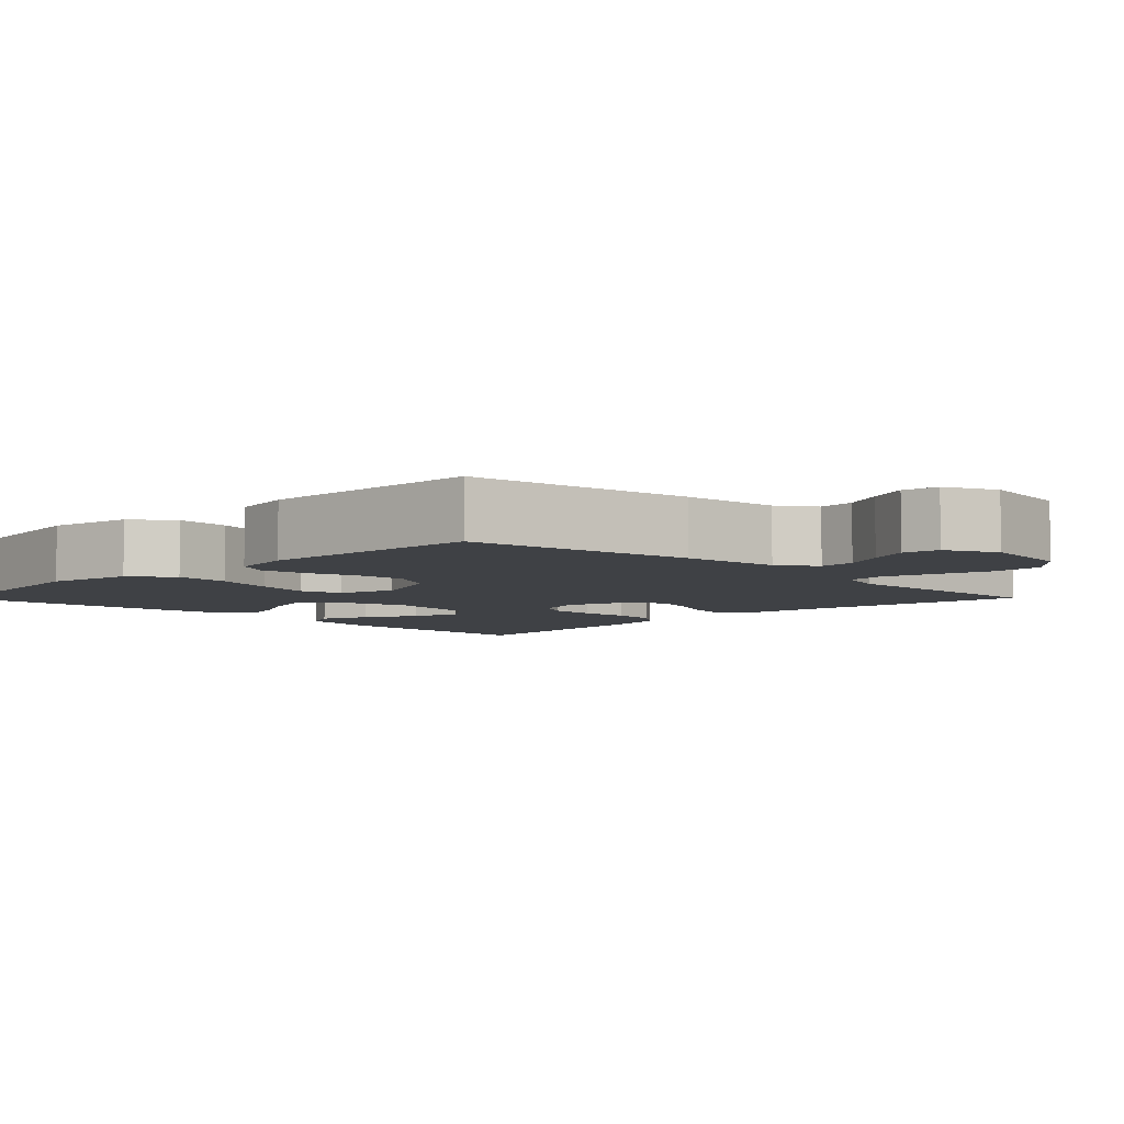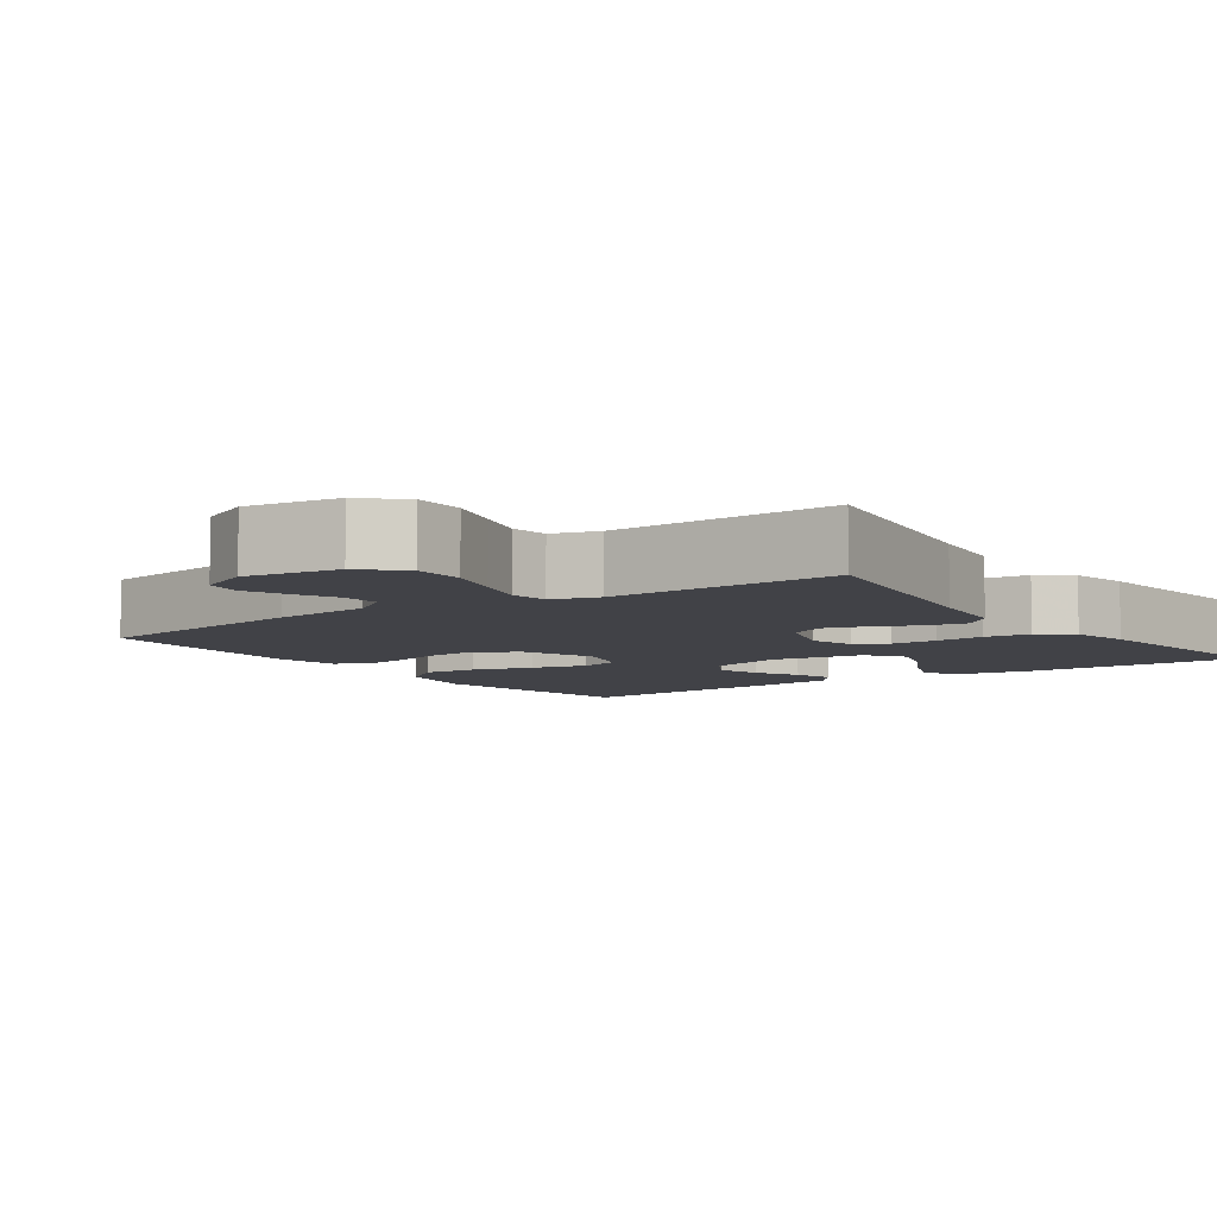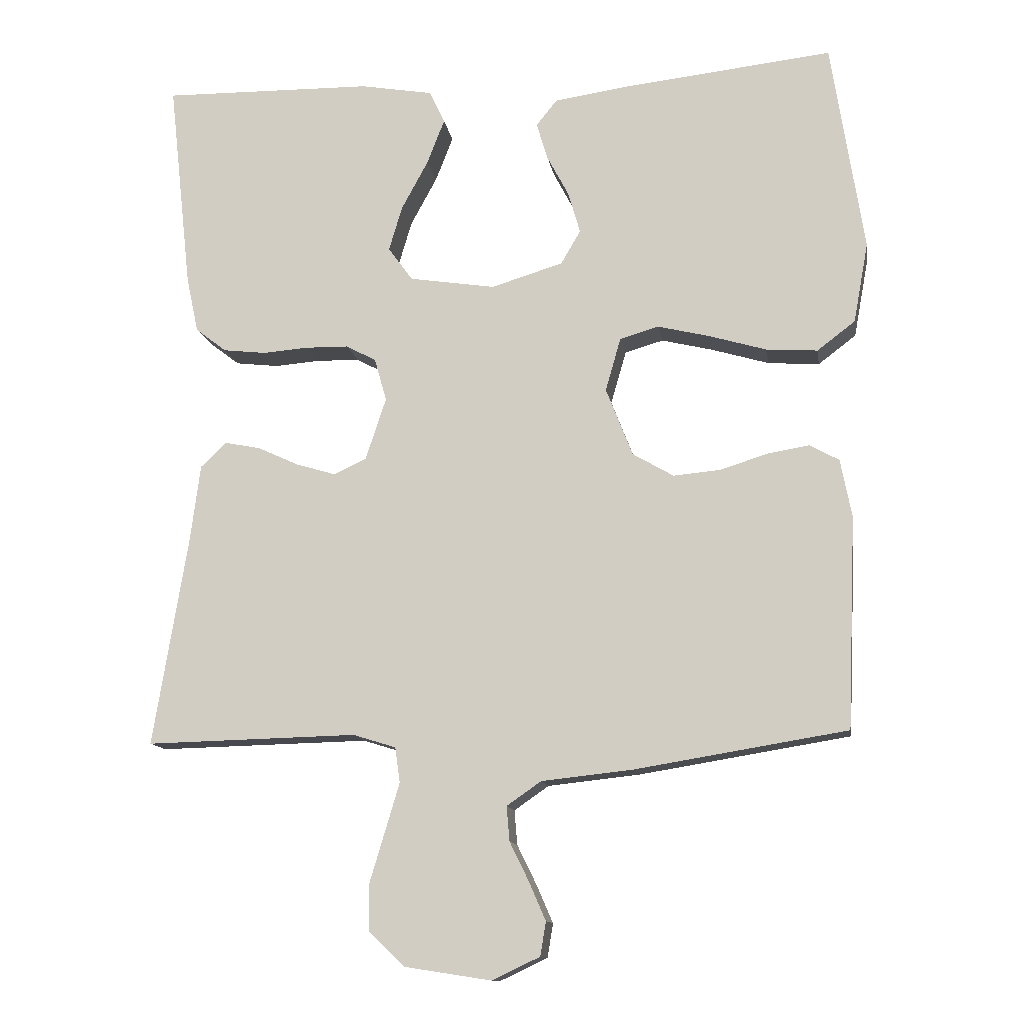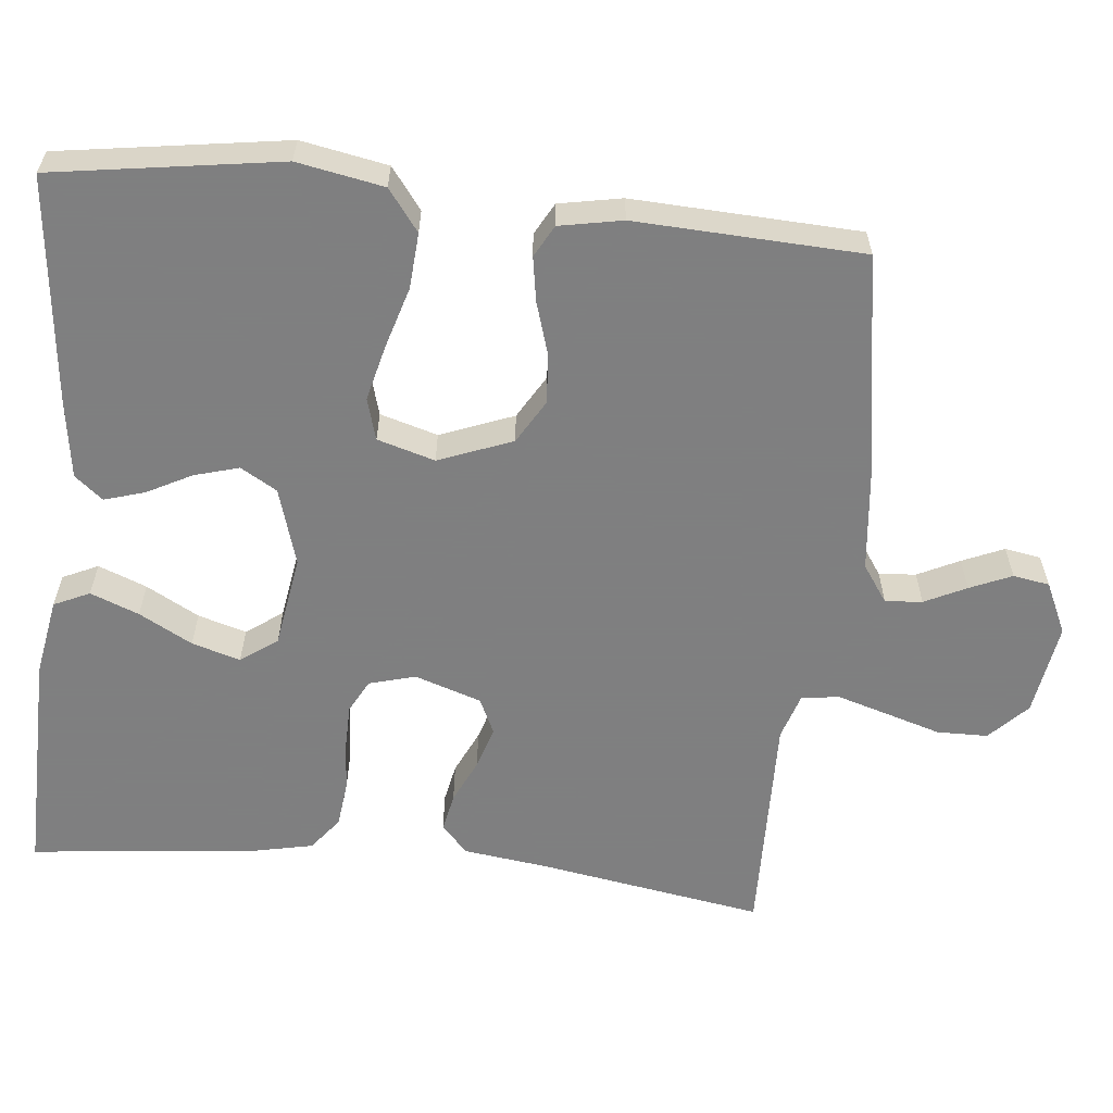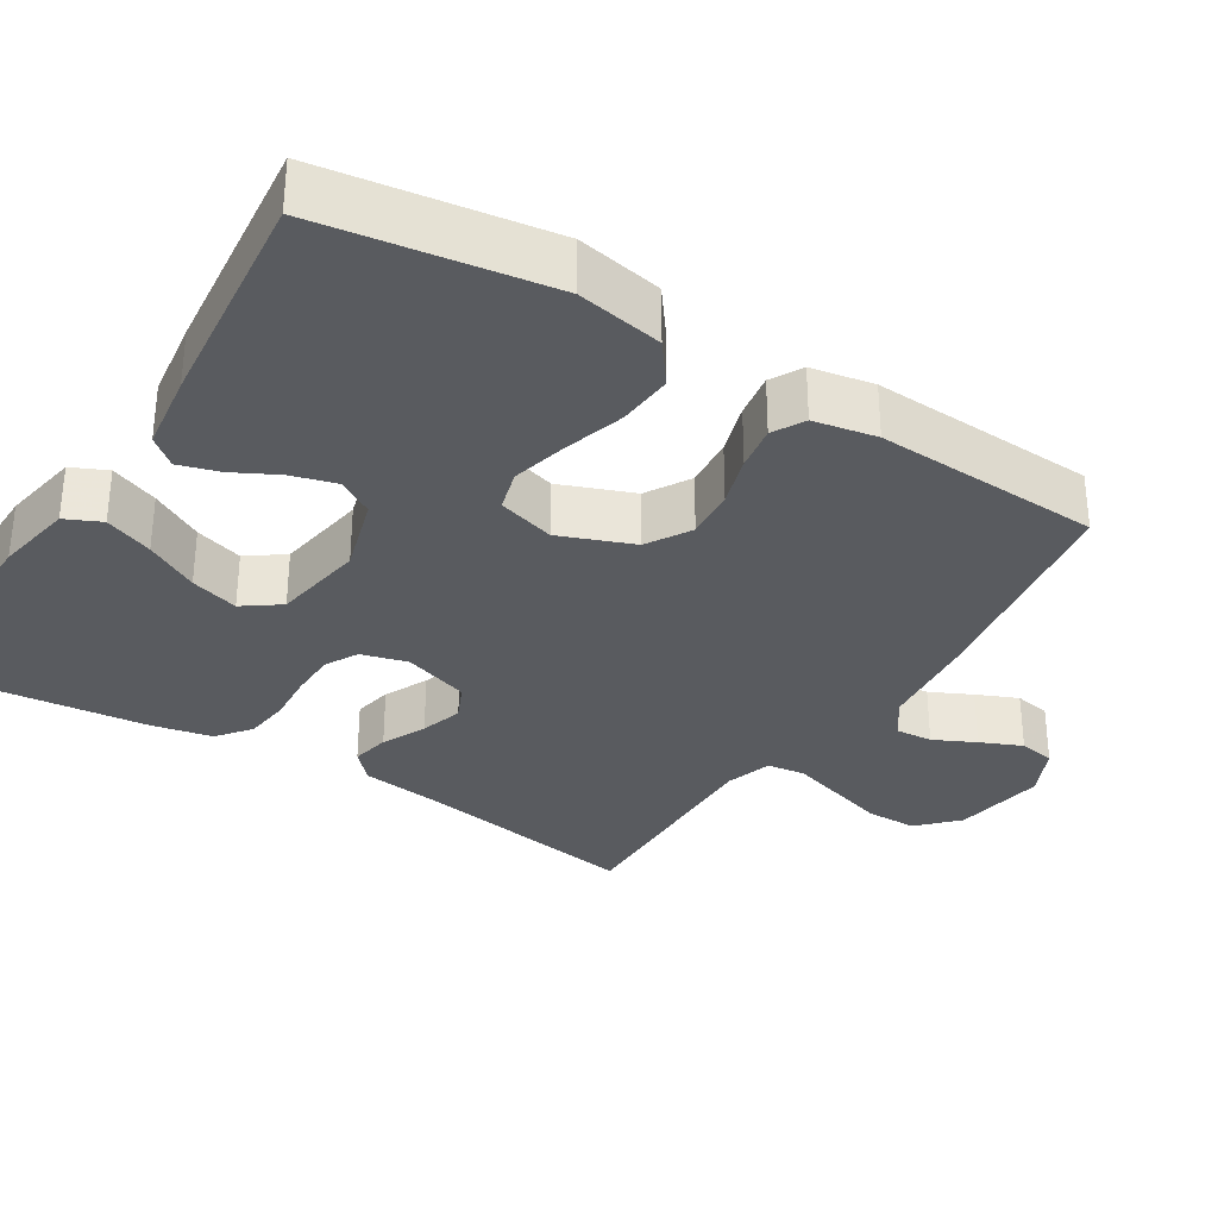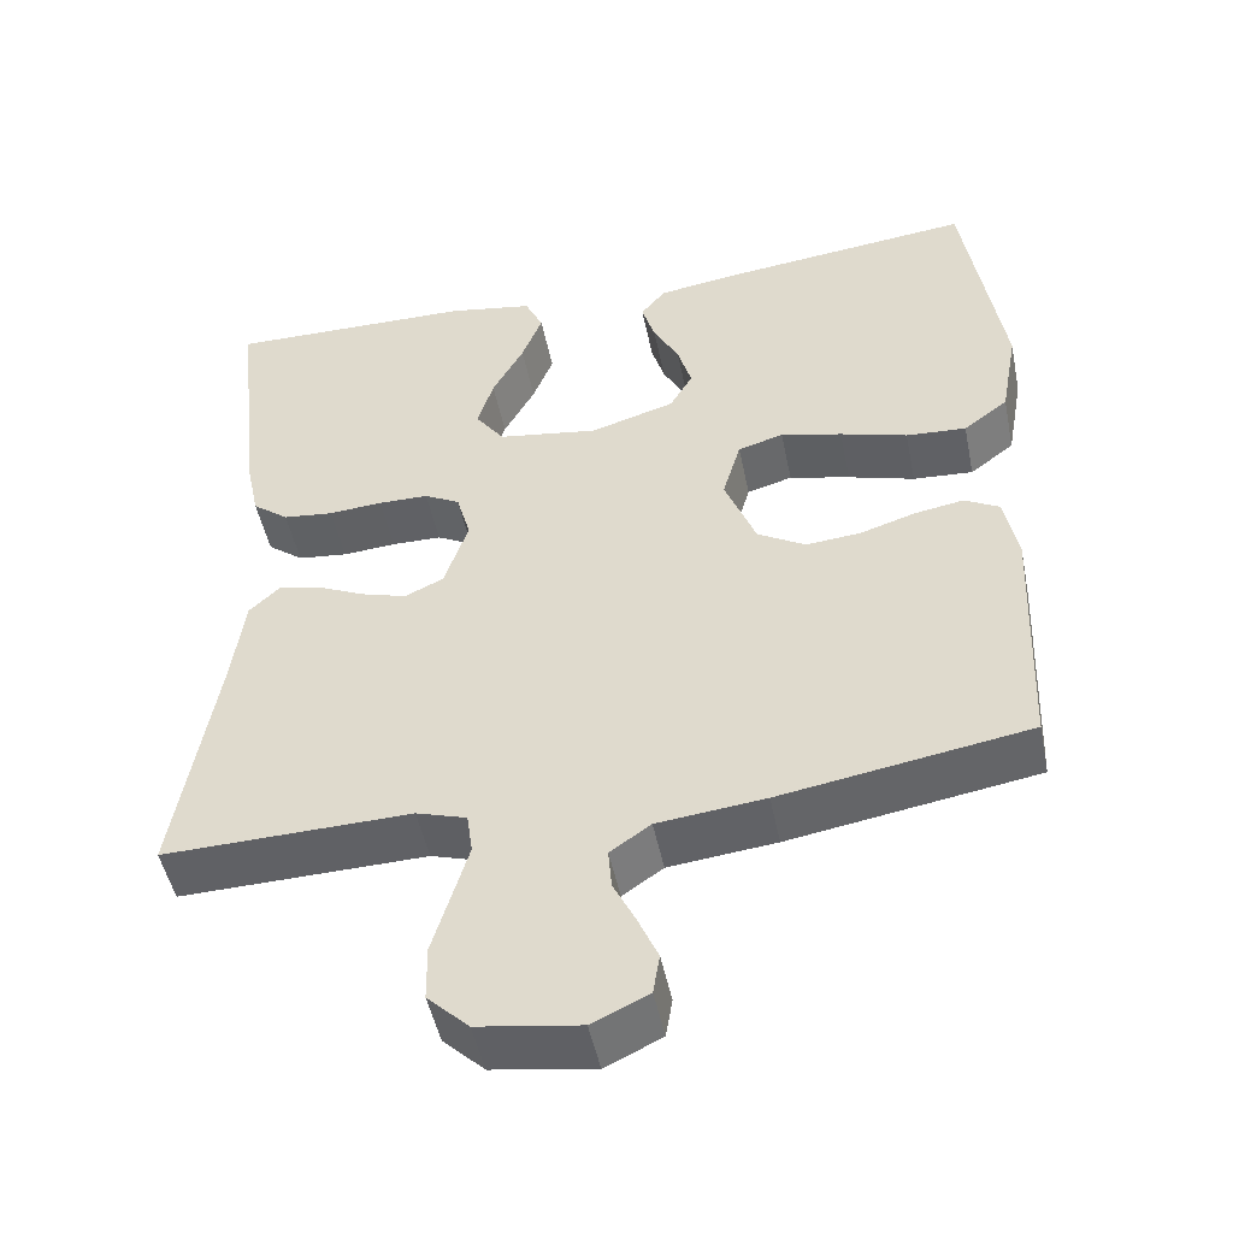
<metadata>
{"format":"obj","ext":"obj","renderer":"f3d","projection":"perspective","resolution":1024,"background":"white","views":[{"elev":-5.7,"azim":135.2,"up":"+Y"},{"elev":-6.8,"azim":-144.8,"up":"+Y"},{"elev":-12.6,"azim":9.1,"up":"+Z"},{"elev":-59.9,"azim":84.0,"up":"+Y"},{"elev":-32.2,"azim":57.7,"up":"+Y"},{"elev":-49.1,"azim":11.5,"up":"+Z"}]}
</metadata>
<code>
v 0.5 0.07 -0.5
v 0.2 0.07 -0.549
v 0.07 0.07 -0.563
v 0.021 0.07 -0.597
v 0.025 0.07 -0.646
v 0.052 0.07 -0.701
v 0.076 0.07 -0.756
v 0.068 0.07 -0.804
v 0 0.07 -0.836
v -0.123 0.07 -0.817
v -0.173 0.07 -0.769
v -0.174 0.07 -0.702
v -0.152 0.07 -0.629
v -0.132 0.07 -0.562
v -0.139 0.07 -0.512
v -0.2 0.07 -0.493
v -0.5 0.07 -0.5
v -0.451 0.07 -0.2
v -0.437 0.07 -0.091
v -0.4 0.07 -0.056
v -0.349 0.07 -0.066
v -0.291 0.07 -0.093
v -0.235 0.07 -0.11
v -0.188 0.07 -0.088
v -0.159 0.07 0
v -0.176 0.07 0.061
v -0.219 0.07 0.084
v -0.28 0.07 0.085
v -0.345 0.07 0.08
v -0.406 0.07 0.087
v -0.45 0.07 0.121
v -0.467 0.07 0.2
v -0.5 0.07 0.5
v -0.2 0.07 0.495
v -0.097 0.07 0.477
v -0.075 0.07 0.43
v -0.1 0.07 0.366
v -0.138 0.07 0.296
v -0.157 0.07 0.232
v -0.122 0.07 0.184
v 0 0.07 0.165
v 0.102 0.07 0.196
v 0.13 0.07 0.244
v 0.113 0.07 0.303
v 0.082 0.07 0.362
v 0.066 0.07 0.415
v 0.096 0.07 0.452
v 0.2 0.07 0.467
v 0.5 0.07 0.5
v 0.546 0.07 0.2
v 0.525 0.07 0.086
v 0.471 0.07 0.045
v 0.398 0.07 0.05
v 0.317 0.07 0.074
v 0.243 0.07 0.092
v 0.188 0.07 0.076
v 0.166 0.07 0
v 0.204 0.07 -0.097
v 0.262 0.07 -0.131
v 0.329 0.07 -0.125
v 0.396 0.07 -0.104
v 0.455 0.07 -0.094
v 0.497 0.07 -0.117
v 0.513 0.07 -0.2
v 0.5 0 -0.5
v 0.2 0 -0.549
v 0.07 0 -0.563
v 0.021 0 -0.597
v 0.025 0 -0.646
v 0.052 0 -0.701
v 0.076 0 -0.756
v 0.068 0 -0.804
v 0 0 -0.836
v -0.123 0 -0.817
v -0.173 0 -0.769
v -0.174 0 -0.702
v -0.152 0 -0.629
v -0.132 0 -0.562
v -0.139 0 -0.512
v -0.2 0 -0.493
v -0.5 0 -0.5
v -0.451 0 -0.2
v -0.437 0 -0.091
v -0.4 0 -0.056
v -0.349 0 -0.066
v -0.291 0 -0.093
v -0.235 0 -0.11
v -0.188 0 -0.088
v -0.159 0 0
v -0.176 0 0.061
v -0.219 0 0.084
v -0.28 0 0.085
v -0.345 0 0.08
v -0.406 0 0.087
v -0.45 0 0.121
v -0.467 0 0.2
v -0.5 0 0.5
v -0.2 0 0.495
v -0.097 0 0.477
v -0.075 0 0.43
v -0.1 0 0.366
v -0.138 0 0.296
v -0.157 0 0.232
v -0.122 0 0.184
v 0 0 0.165
v 0.102 0 0.196
v 0.13 0 0.244
v 0.113 0 0.303
v 0.082 0 0.362
v 0.066 0 0.415
v 0.096 0 0.452
v 0.2 0 0.467
v 0.5 0 0.5
v 0.546 0 0.2
v 0.525 0 0.086
v 0.471 0 0.045
v 0.398 0 0.05
v 0.317 0 0.074
v 0.243 0 0.092
v 0.188 0 0.076
v 0.166 0 0
v 0.204 0 -0.097
v 0.262 0 -0.131
v 0.329 0 -0.125
v 0.396 0 -0.104
v 0.455 0 -0.094
v 0.497 0 -0.117
v 0.513 0 -0.2
f 60 61 62 63
f 59 60 63 64
f 51 52 53 54
f 51 54 55
f 50 51 55
f 49 50 55 56
f 47 48 49 56
f 44 45 46 47
f 43 44 47 56
f 35 36 37 38
f 35 38 39
f 34 35 39
f 33 34 39
f 32 33 39 40
f 28 29 30 31
f 27 28 31 32
f 19 20 21 22
f 18 19 22 23
f 16 17 18 23
f 15 16 23 24
f 10 11 12 13
f 10 13 14
f 9 10 14
f 5 6 7 8
f 5 8 9 14
f 64 1 2 3
f 59 64 3 4
f 42 43 56 57
f 41 42 57
f 41 57 58
f 27 32 40 41
f 26 27 41 58
f 25 26 58 59
f 4 5 14 15
f 24 25 59
f 4 15 24 59
f 127 126 125 124
f 128 127 124 123
f 118 117 116 115
f 119 118 115
f 119 115 114
f 120 119 114 113
f 120 113 112 111
f 111 110 109 108
f 120 111 108 107
f 102 101 100 99
f 103 102 99
f 103 99 98
f 103 98 97
f 104 103 97 96
f 95 94 93 92
f 96 95 92 91
f 86 85 84 83
f 87 86 83 82
f 87 82 81 80
f 88 87 80 79
f 77 76 75 74
f 78 77 74
f 78 74 73
f 72 71 70 69
f 78 73 72 69
f 67 66 65 128
f 68 67 128 123
f 121 120 107 106
f 121 106 105
f 122 121 105
f 105 104 96 91
f 122 105 91 90
f 123 122 90 89
f 79 78 69 68
f 123 89 88
f 123 88 79 68
f 1 65 66 2
f 2 66 67 3
f 3 67 68 4
f 4 68 69 5
f 5 69 70 6
f 6 70 71 7
f 7 71 72 8
f 8 72 73 9
f 9 73 74 10
f 10 74 75 11
f 11 75 76 12
f 12 76 77 13
f 13 77 78 14
f 14 78 79 15
f 15 79 80 16
f 16 80 81 17
f 17 81 82 18
f 18 82 83 19
f 19 83 84 20
f 20 84 85 21
f 21 85 86 22
f 22 86 87 23
f 23 87 88 24
f 24 88 89 25
f 25 89 90 26
f 26 90 91 27
f 27 91 92 28
f 28 92 93 29
f 29 93 94 30
f 30 94 95 31
f 31 95 96 32
f 32 96 97 33
f 33 97 98 34
f 34 98 99 35
f 35 99 100 36
f 36 100 101 37
f 37 101 102 38
f 38 102 103 39
f 39 103 104 40
f 40 104 105 41
f 41 105 106 42
f 42 106 107 43
f 43 107 108 44
f 44 108 109 45
f 45 109 110 46
f 46 110 111 47
f 47 111 112 48
f 48 112 113 49
f 49 113 114 50
f 50 114 115 51
f 51 115 116 52
f 52 116 117 53
f 53 117 118 54
f 54 118 119 55
f 55 119 120 56
f 56 120 121 57
f 57 121 122 58
f 58 122 123 59
f 59 123 124 60
f 60 124 125 61
f 61 125 126 62
f 62 126 127 63
f 63 127 128 64
f 64 128 65 1

</code>
